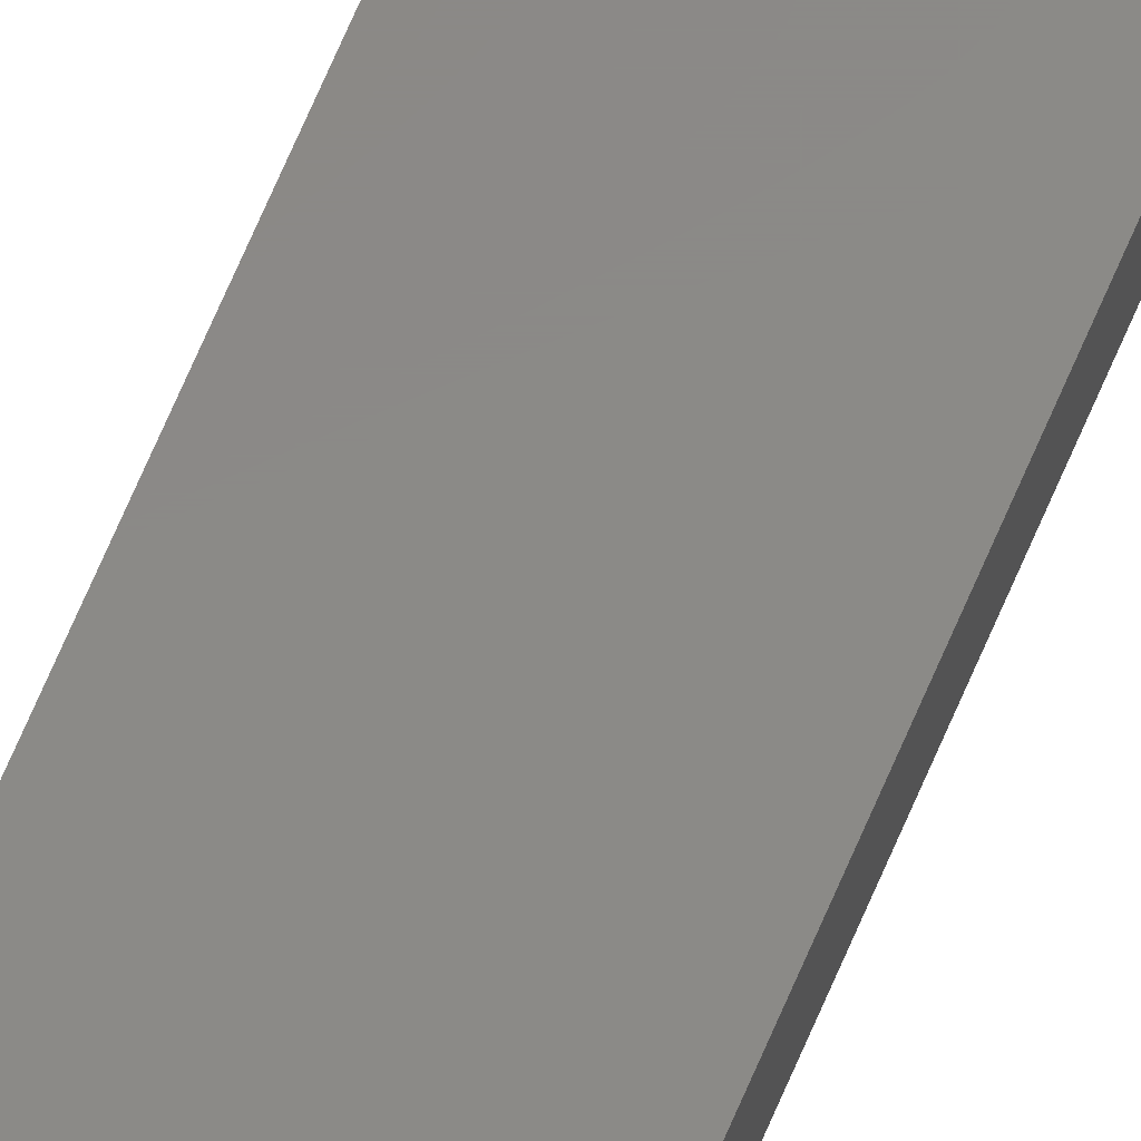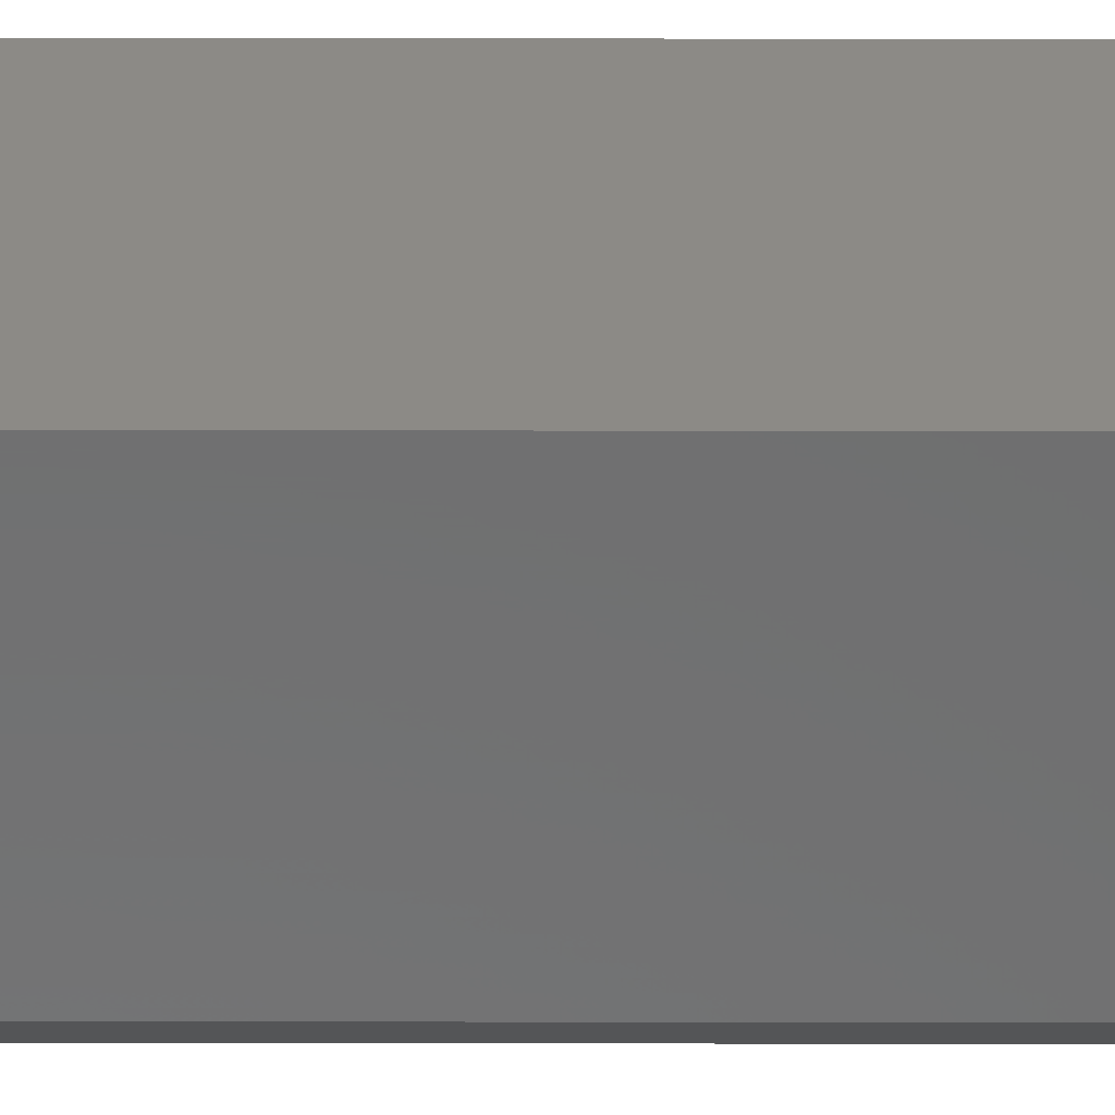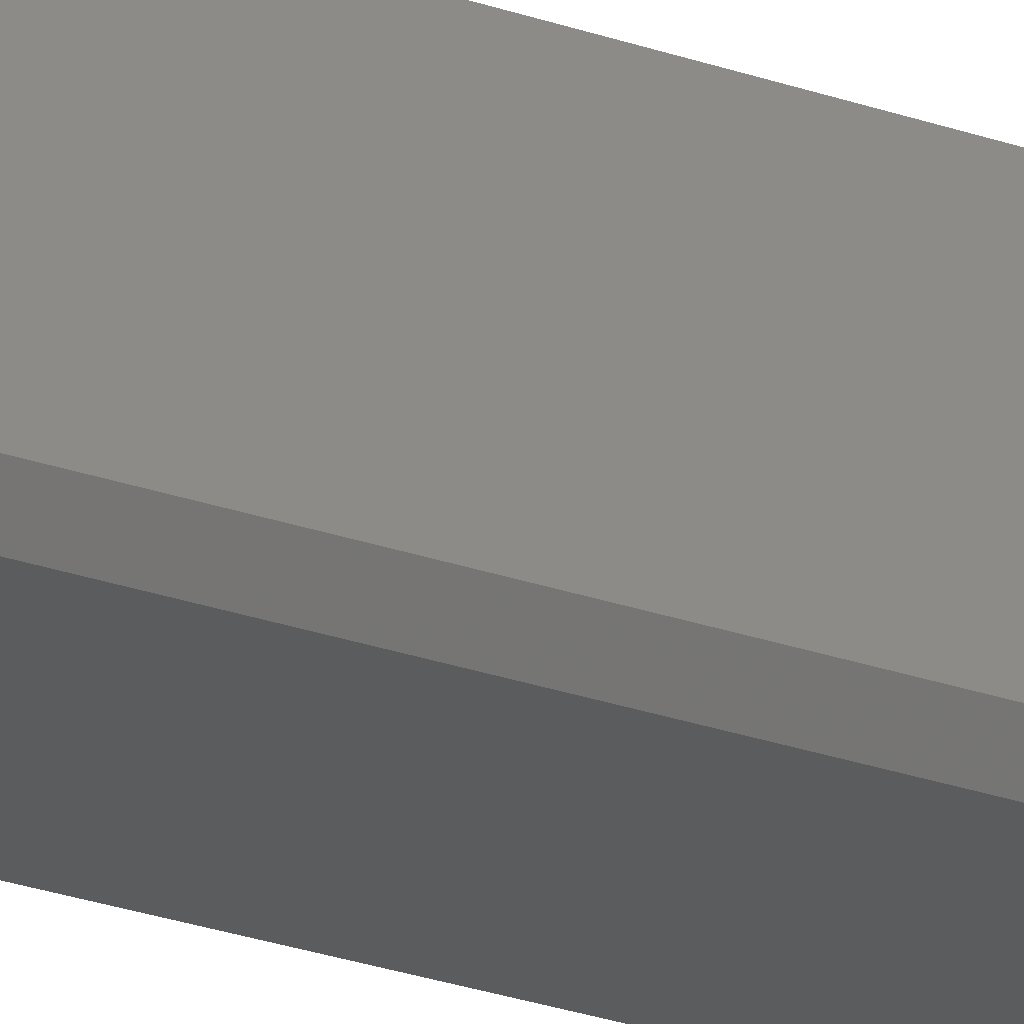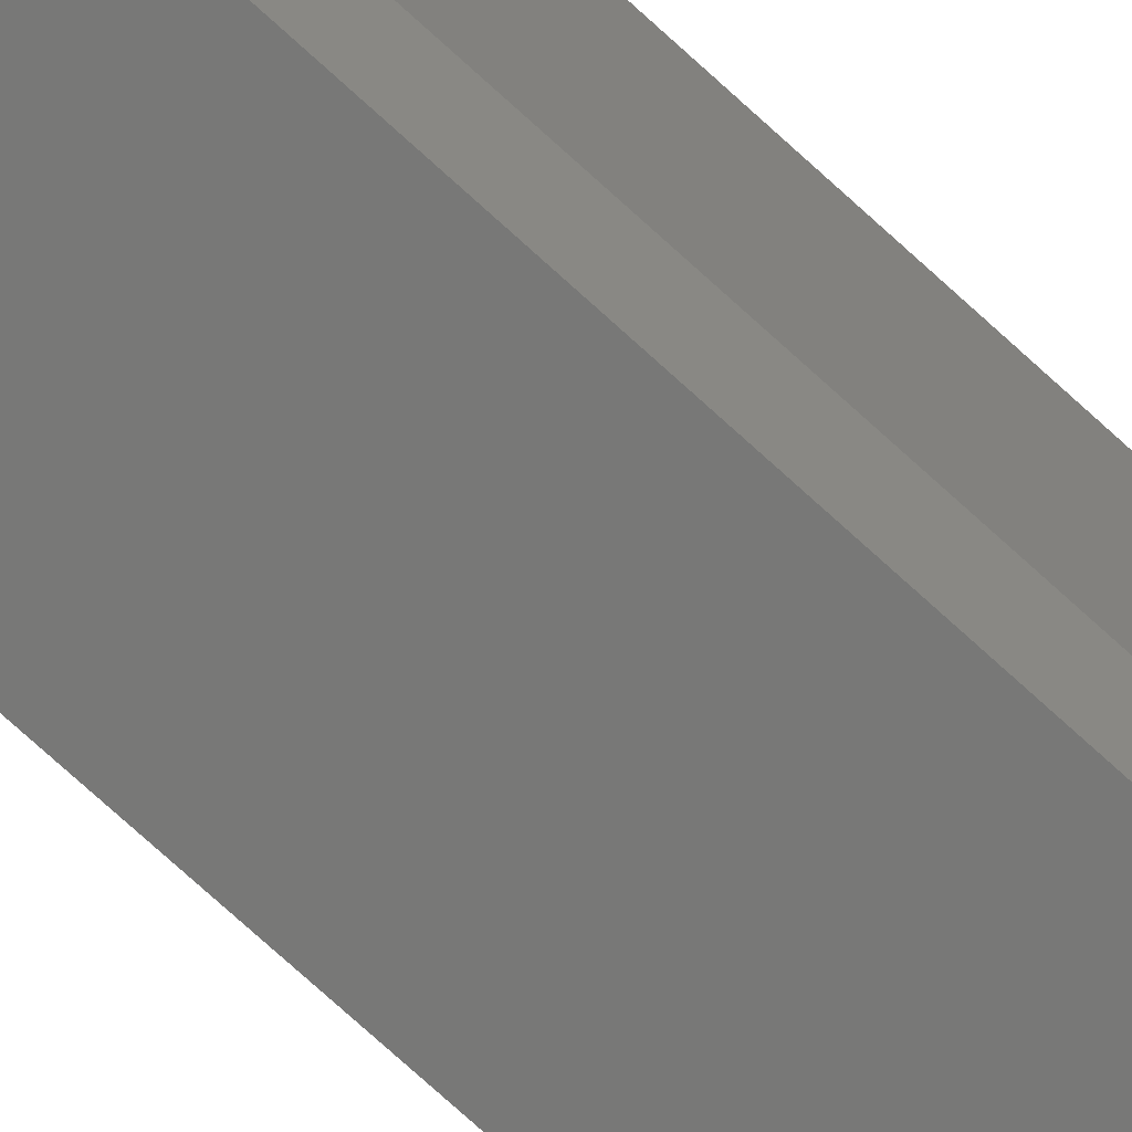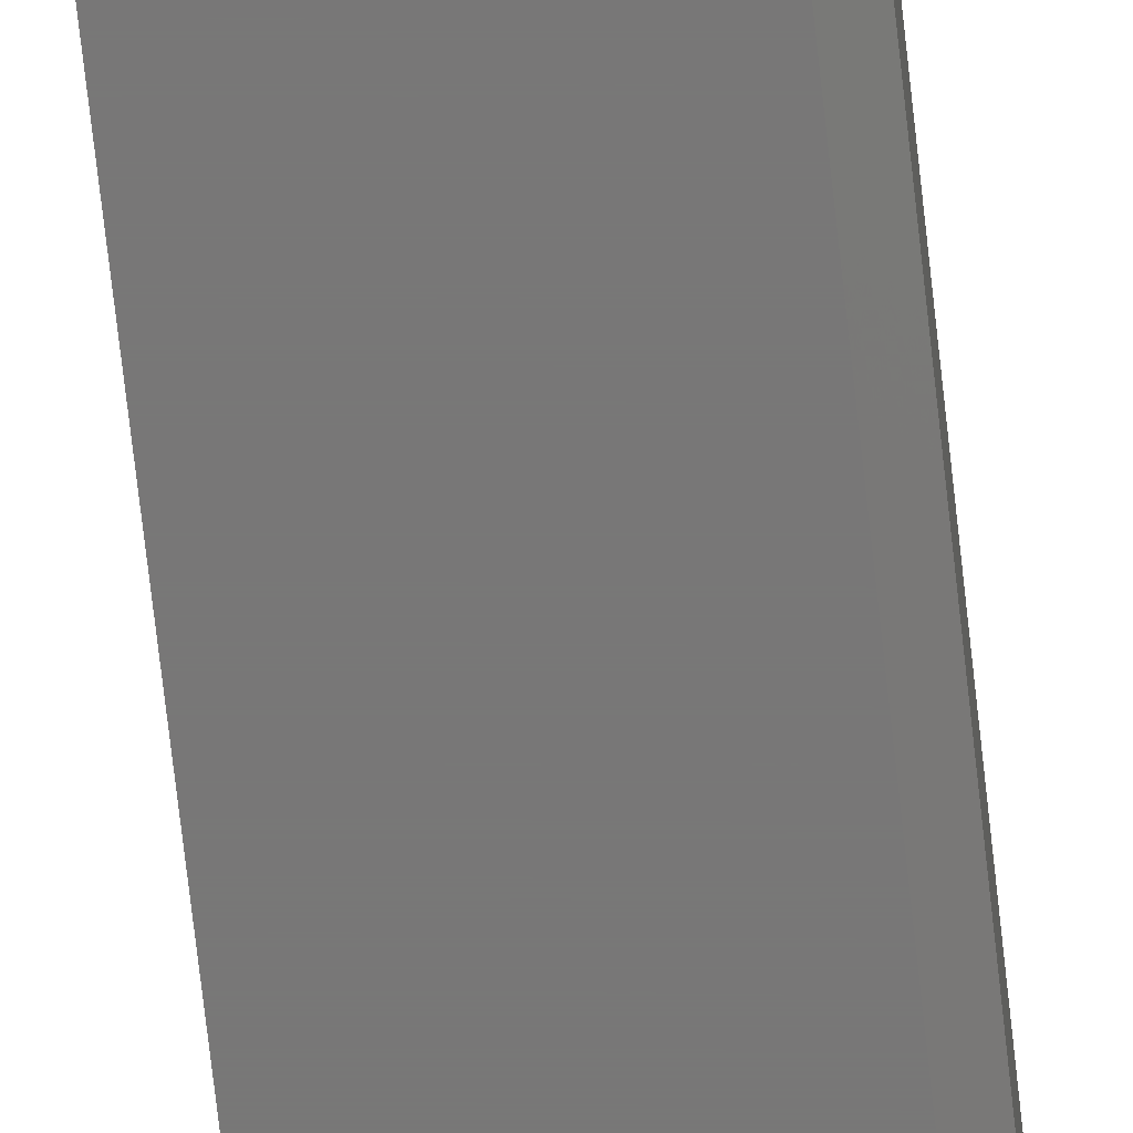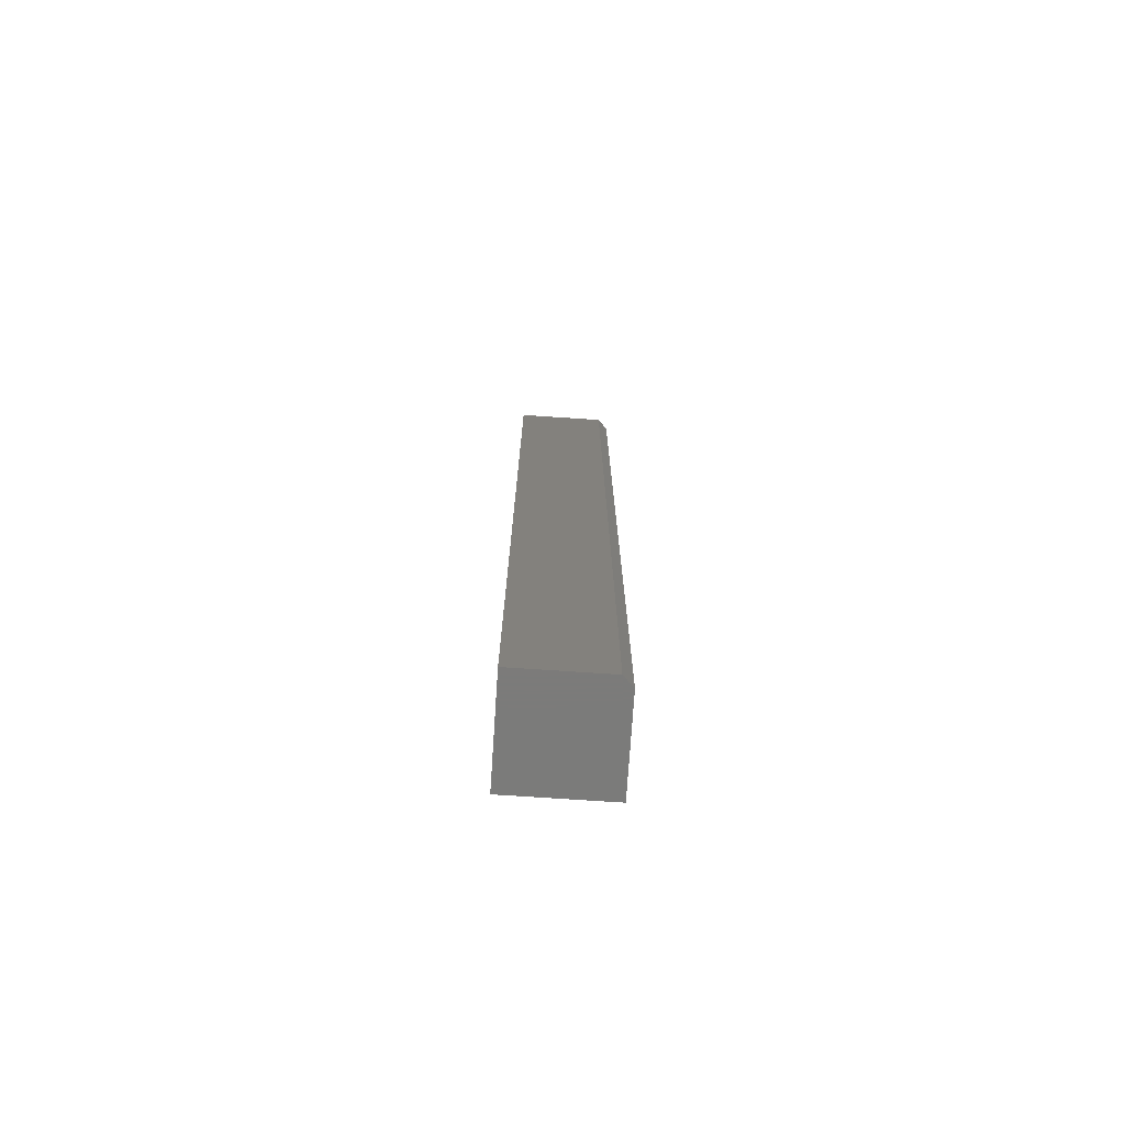
<metadata>
{"format":"stl","ext":"stl","renderer":"f3d","projection":"perspective","resolution":1024,"background":"white","views":[{"elev":80.0,"azim":-155.8,"up":"+Y"},{"elev":31.6,"azim":90.1,"up":"+Y"},{"elev":-27.4,"azim":61.8,"up":"+Y"},{"elev":-70.7,"azim":47.0,"up":"+Y"},{"elev":-70.3,"azim":6.3,"up":"+Y"},{"elev":-74.6,"azim":-3.8,"up":"+Z"}]}
</metadata>
<code>
# stl→obj: 10 verts, 16 faces
v -0.07812 -0.07812 -0.75
v 0.06414 -0.07812 -0.75
v -0.07812 -0.07812 0.75
v 0.06414 -0.07812 0.75
v -0.07812 0.07812 0.75
v 0.07977 0.07812 0.75
v 0.07977 -0.0625 0.75
v 0.07977 -0.0625 -0.75
v 0.07977 0.07812 -0.75
v -0.07812 0.07812 -0.75
f 1 2 3
f 3 2 4
f 5 3 6
f 6 3 4
f 6 4 7
f 8 9 7
f 7 9 6
f 1 10 2
f 2 10 9
f 2 9 8
f 2 8 4
f 4 8 7
f 10 5 9
f 9 5 6
f 3 5 1
f 1 5 10

</code>
